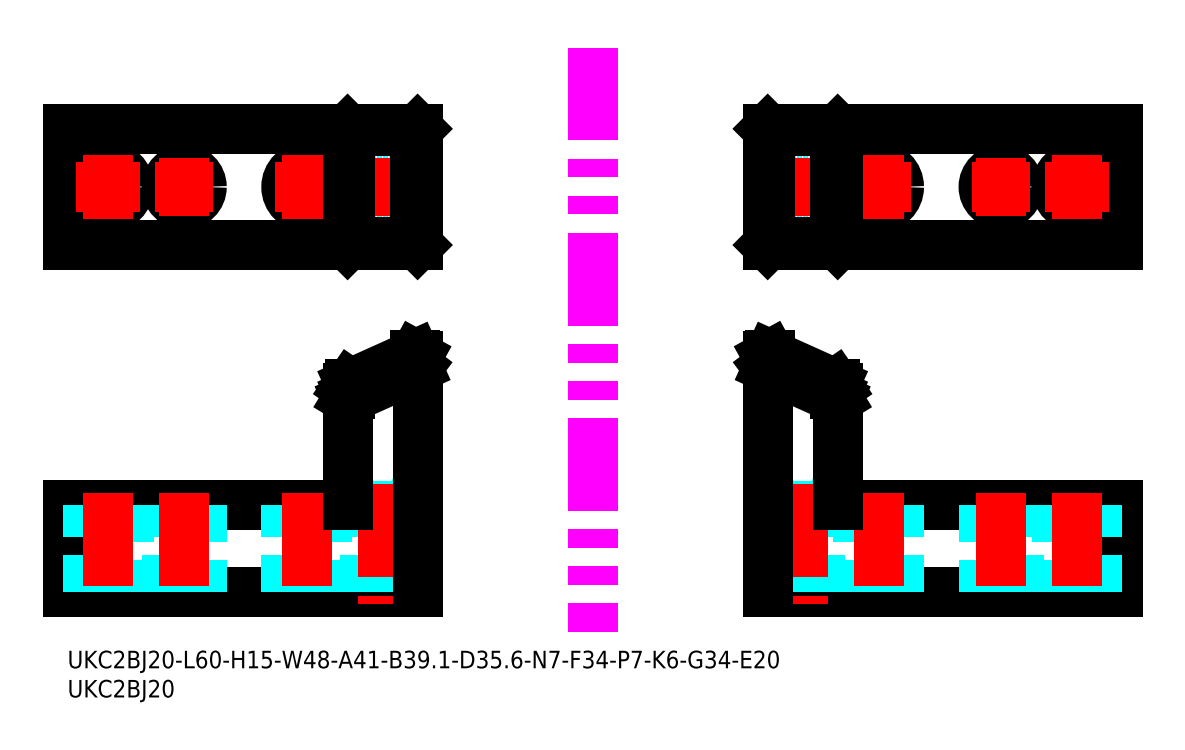
<metadata>
{"format":"dxf","ext":"dxf","renderer":"ezdxf+matplotlib","layout":"modelspace","background":"white","min_lineweight":24,"dpi":150}
</metadata>
<code>
0
SECTION
2
ENTITIES
0
TEXT
8
MSM_PART_NUMBER
10
0
20
-3
30
0
40
3
1
UKC2BJ20-L60-H15-W48-A41-B39.1-D35.6-N7-F34-P7-K6-G34-E20
0
TEXT
8
MSM_PART_NUMBER
10
0
20
-8
30
0
40
3
1
UKC2BJ20
0
LINE
8
MSM_CONTINUOUS
10
120
20
10
30
0
11
180
21
10
31
0
0
LINE
8
MSM_IMAGINARY
10
90
20
103.4
30
0
11
90
21
3.202
31
0
0
LINE
8
MSM_CONTINUOUS
10
180
20
25
30
0
11
132
21
25
31
0
0
LINE
8
MSM_CONTINUOUS
10
180
20
10
30
0
11
180
21
25
31
0
0
LINE
8
MSM_CONTINUOUS
10
180
20
89.5
30
0
11
120
21
89.5
31
0
0
LINE
8
MSM_CONTINUOUS
10
180
20
69.5
30
0
11
120
21
69.5
31
0
0
LINE
8
MSM_CONTINUOUS
10
180
20
69.5
30
0
11
180
21
89.5
31
0
0
CIRCLE
8
MSM_DASHED
10
126
20
79.5
30
0
40
3
0
LINE
8
MSM_CENTER
10
121
20
79.5
30
0
11
131
21
79.5
31
0
0
LINE
8
MSM_CENTER
10
126
20
84.5
30
0
11
126
21
74.5
31
0
0
CIRCLE
8
MSM_CONTINUOUS
10
139
20
79.5
30
0
40
3.5
0
LINE
8
MSM_CENTER
10
133.5
20
79.5
30
0
11
144.5
21
79.5
31
0
0
LINE
8
MSM_CENTER
10
139
20
85
30
0
11
139
21
74
31
0
0
CIRCLE
8
MSM_CONTINUOUS
10
160
20
79.5
30
0
40
3
0
LINE
8
MSM_CENTER
10
155
20
79.5
30
0
11
165
21
79.5
31
0
0
LINE
8
MSM_CENTER
10
160
20
84.5
30
0
11
160
21
74.5
31
0
0
LINE
8
MSM_DASHED
10
135.5
20
25
30
0
11
135.5
21
10
31
0
0
LINE
8
MSM_DASHED
10
142.5
20
10
30
0
11
142.5
21
25
31
0
0
LINE
8
MSM_CENTER
10
139
20
27
30
0
11
139
21
8
31
0
0
LINE
8
MSM_DASHED
10
157
20
25
30
0
11
157
21
10
31
0
0
LINE
8
MSM_DASHED
10
163
20
10
30
0
11
163
21
25
31
0
0
LINE
8
MSM_CENTER
10
160
20
27
30
0
11
160
21
8
31
0
0
LINE
8
MSM_DASHED
10
123
20
24.77
30
0
11
123
21
10
31
0
0
LINE
8
MSM_DASHED
10
129
20
10
30
0
11
129
21
24.77
31
0
0
LINE
8
MSM_DASHED
10
129
20
24.77
30
0
11
123
21
24.77
31
0
0
LINE
8
MSM_DASHED
10
126
20
26.5
30
0
11
123
21
24.77
31
0
0
LINE
8
MSM_DASHED
10
129
20
24.77
30
0
11
126
21
26.5
31
0
0
LINE
8
MSM_CENTER
10
126
20
28.5
30
0
11
126
21
8
31
0
0
CIRCLE
8
MSM_CONTINUOUS
10
173
20
79.5
30
0
40
3.5
0
LINE
8
MSM_CENTER
10
167.5
20
79.5
30
0
11
178.5
21
79.5
31
0
0
LINE
8
MSM_CENTER
10
173
20
85
30
0
11
173
21
74
31
0
0
LINE
8
MSM_DASHED
10
169.5
20
25
30
0
11
169.5
21
10
31
0
0
LINE
8
MSM_DASHED
10
176.5
20
10
30
0
11
176.5
21
25
31
0
0
LINE
8
MSM_CENTER
10
173
20
27
30
0
11
173
21
8
31
0
0
LINE
8
MSM_DASHED
10
120
20
50.45
30
0
11
132
21
45.05
31
0
0
LINE
8
MSM_CONTINUOUS
10
120.5
20
50.74
30
0
11
131.5
21
45.76
31
0
0
LINE
8
MSM_CONTINUOUS
10
120.5
20
48.94
30
0
11
120.5
21
50.74
31
0
0
LINE
8
MSM_CONTINUOUS
10
120.5
20
50.74
30
0
11
120
21
50.49
31
0
0
LINE
8
MSM_CONTINUOUS
10
132
20
45.09
30
0
11
131.5
21
45.76
31
0
0
LINE
8
MSM_CONTINUOUS
10
131.5
20
43.96
30
0
11
131.5
21
45.76
31
0
0
LINE
8
MSM_CONTINUOUS
10
132
20
43.2
30
0
11
131.5
21
43.96
31
0
0
LINE
8
MSM_CONTINUOUS
10
131.5
20
43.96
30
0
11
120.5
21
48.94
31
0
0
LINE
8
MSM_CONTINUOUS
10
120
20
48.6
30
0
11
120.5
21
48.94
31
0
0
LINE
8
MSM_CONTINUOUS
10
120
20
50.49
30
0
11
120
21
10
31
0
0
LINE
8
MSM_CONTINUOUS
10
132
20
25
30
0
11
132
21
45.09
31
0
0
LINE
8
MSM_CONTINUOUS
10
132
20
43.15
30
0
11
120
21
48.55
31
0
0
LINE
8
MSM_CONTINUOUS
10
60
20
10
30
0
11
0
21
10
31
0
0
LINE
8
MSM_CONTINUOUS
10
0
20
25
30
0
11
48
21
25
31
0
0
LINE
8
MSM_CONTINUOUS
10
0
20
10
30
0
11
0
21
25
31
0
0
LINE
8
MSM_CONTINUOUS
10
0
20
89.5
30
0
11
60
21
89.5
31
0
0
LINE
8
MSM_CONTINUOUS
10
0
20
69.5
30
0
11
60
21
69.5
31
0
0
LINE
8
MSM_CONTINUOUS
10
0
20
69.5
30
0
11
0
21
89.5
31
0
0
CIRCLE
8
MSM_DASHED
10
54
20
79.5
30
0
40
3
0
LINE
8
MSM_CENTER
10
59
20
79.5
30
0
11
49
21
79.5
31
0
0
LINE
8
MSM_CENTER
10
54
20
84.5
30
0
11
54
21
74.5
31
0
0
CIRCLE
8
MSM_CONTINUOUS
10
41
20
79.5
30
0
40
3.5
0
LINE
8
MSM_CENTER
10
46.5
20
79.5
30
0
11
35.5
21
79.5
31
0
0
LINE
8
MSM_CENTER
10
41
20
85
30
0
11
41
21
74
31
0
0
CIRCLE
8
MSM_CONTINUOUS
10
20
20
79.5
30
0
40
3
0
LINE
8
MSM_CENTER
10
25
20
79.5
30
0
11
15
21
79.5
31
0
0
LINE
8
MSM_CENTER
10
20
20
84.5
30
0
11
20
21
74.5
31
0
0
LINE
8
MSM_DASHED
10
44.5
20
25
30
0
11
44.5
21
10
31
0
0
LINE
8
MSM_DASHED
10
37.5
20
10
30
0
11
37.5
21
25
31
0
0
LINE
8
MSM_CENTER
10
41
20
27
30
0
11
41
21
8
31
0
0
LINE
8
MSM_DASHED
10
23
20
25
30
0
11
23
21
10
31
0
0
LINE
8
MSM_DASHED
10
17
20
10
30
0
11
17
21
25
31
0
0
LINE
8
MSM_CENTER
10
20
20
27
30
0
11
20
21
8
31
0
0
LINE
8
MSM_DASHED
10
57
20
24.77
30
0
11
57
21
10
31
0
0
LINE
8
MSM_DASHED
10
51
20
10
30
0
11
51
21
24.77
31
0
0
LINE
8
MSM_DASHED
10
51
20
24.77
30
0
11
57
21
24.77
31
0
0
LINE
8
MSM_DASHED
10
54
20
26.5
30
0
11
57
21
24.77
31
0
0
LINE
8
MSM_DASHED
10
51
20
24.77
30
0
11
54
21
26.5
31
0
0
LINE
8
MSM_CENTER
10
54
20
28.5
30
0
11
54
21
8
31
0
0
CIRCLE
8
MSM_CONTINUOUS
10
7
20
79.5
30
0
40
3.5
0
LINE
8
MSM_CENTER
10
12.5
20
79.5
30
0
11
1.5
21
79.5
31
0
0
LINE
8
MSM_CENTER
10
7
20
85
30
0
11
7
21
74
31
0
0
LINE
8
MSM_DASHED
10
10.5
20
25
30
0
11
10.5
21
10
31
0
0
LINE
8
MSM_DASHED
10
3.5
20
10
30
0
11
3.5
21
25
31
0
0
LINE
8
MSM_CENTER
10
7
20
27
30
0
11
7
21
8
31
0
0
LINE
8
MSM_DASHED
10
60
20
50.45
30
0
11
48
21
45.05
31
0
0
LINE
8
MSM_CONTINUOUS
10
59.54
20
50.74
30
0
11
48.46
21
45.76
31
0
0
LINE
8
MSM_CONTINUOUS
10
59.54
20
48.94
30
0
11
59.54
21
50.74
31
0
0
LINE
8
MSM_CONTINUOUS
10
59.54
20
50.74
30
0
11
60
21
50.49
31
0
0
LINE
8
MSM_CONTINUOUS
10
48
20
45.09
30
0
11
48.46
21
45.76
31
0
0
LINE
8
MSM_CONTINUOUS
10
48.46
20
43.96
30
0
11
48.46
21
45.76
31
0
0
LINE
8
MSM_CONTINUOUS
10
48
20
43.2
30
0
11
48.46
21
43.96
31
0
0
LINE
8
MSM_CONTINUOUS
10
48.46
20
43.96
30
0
11
59.54
21
48.94
31
0
0
LINE
8
MSM_CONTINUOUS
10
60
20
48.6
30
0
11
59.54
21
48.94
31
0
0
LINE
8
MSM_CONTINUOUS
10
60
20
50.49
30
0
11
60
21
10
31
0
0
LINE
8
MSM_CONTINUOUS
10
48
20
25
30
0
11
48
21
45.09
31
0
0
LINE
8
MSM_CONTINUOUS
10
48
20
43.15
30
0
11
60
21
48.55
31
0
0
LINE
8
MSM_CONTINUOUS
10
120
20
89.5
30
0
11
120
21
69.5
31
0
0
LINE
8
MSM_CONTINUOUS
10
120.5
20
89
30
0
11
120
21
89.46
31
0
0
LINE
8
MSM_CONTINUOUS
10
120.5
20
89
30
0
11
131.5
21
89
31
0
0
LINE
8
MSM_CONTINUOUS
10
120.5
20
70
30
0
11
120.5
21
89
31
0
0
LINE
8
MSM_CONTINUOUS
10
132
20
69.5
30
0
11
132
21
89.5
31
0
0
LINE
8
MSM_CONTINUOUS
10
131.5
20
70
30
0
11
131.5
21
89
31
0
0
LINE
8
MSM_CONTINUOUS
10
132
20
89.46
30
0
11
131.5
21
89
31
0
0
LINE
8
MSM_CONTINUOUS
10
132
20
69.54
30
0
11
131.5
21
70
31
0
0
LINE
8
MSM_CONTINUOUS
10
131.5
20
70
30
0
11
120.5
21
70
31
0
0
LINE
8
MSM_CONTINUOUS
10
120
20
69.54
30
0
11
120.5
21
70
31
0
0
LINE
8
MSM_CONTINUOUS
10
48
20
89.5
30
0
11
48
21
69.5
31
0
0
LINE
8
MSM_CONTINUOUS
10
48.46
20
89
30
0
11
48
21
89.46
31
0
0
LINE
8
MSM_CONTINUOUS
10
48.46
20
89
30
0
11
59.54
21
89
31
0
0
LINE
8
MSM_CONTINUOUS
10
48.46
20
70
30
0
11
48.46
21
89
31
0
0
LINE
8
MSM_CONTINUOUS
10
60
20
69.5
30
0
11
60
21
89.5
31
0
0
LINE
8
MSM_CONTINUOUS
10
59.54
20
70
30
0
11
59.54
21
89
31
0
0
LINE
8
MSM_CONTINUOUS
10
60
20
89.46
30
0
11
59.54
21
89
31
0
0
LINE
8
MSM_CONTINUOUS
10
60
20
69.54
30
0
11
59.54
21
70
31
0
0
LINE
8
MSM_CONTINUOUS
10
59.54
20
70
30
0
11
48.46
21
70
31
0
0
LINE
8
MSM_CONTINUOUS
10
48
20
69.54
30
0
11
48.46
21
70
31
0
0
ENDSEC
0
EOF

</code>
